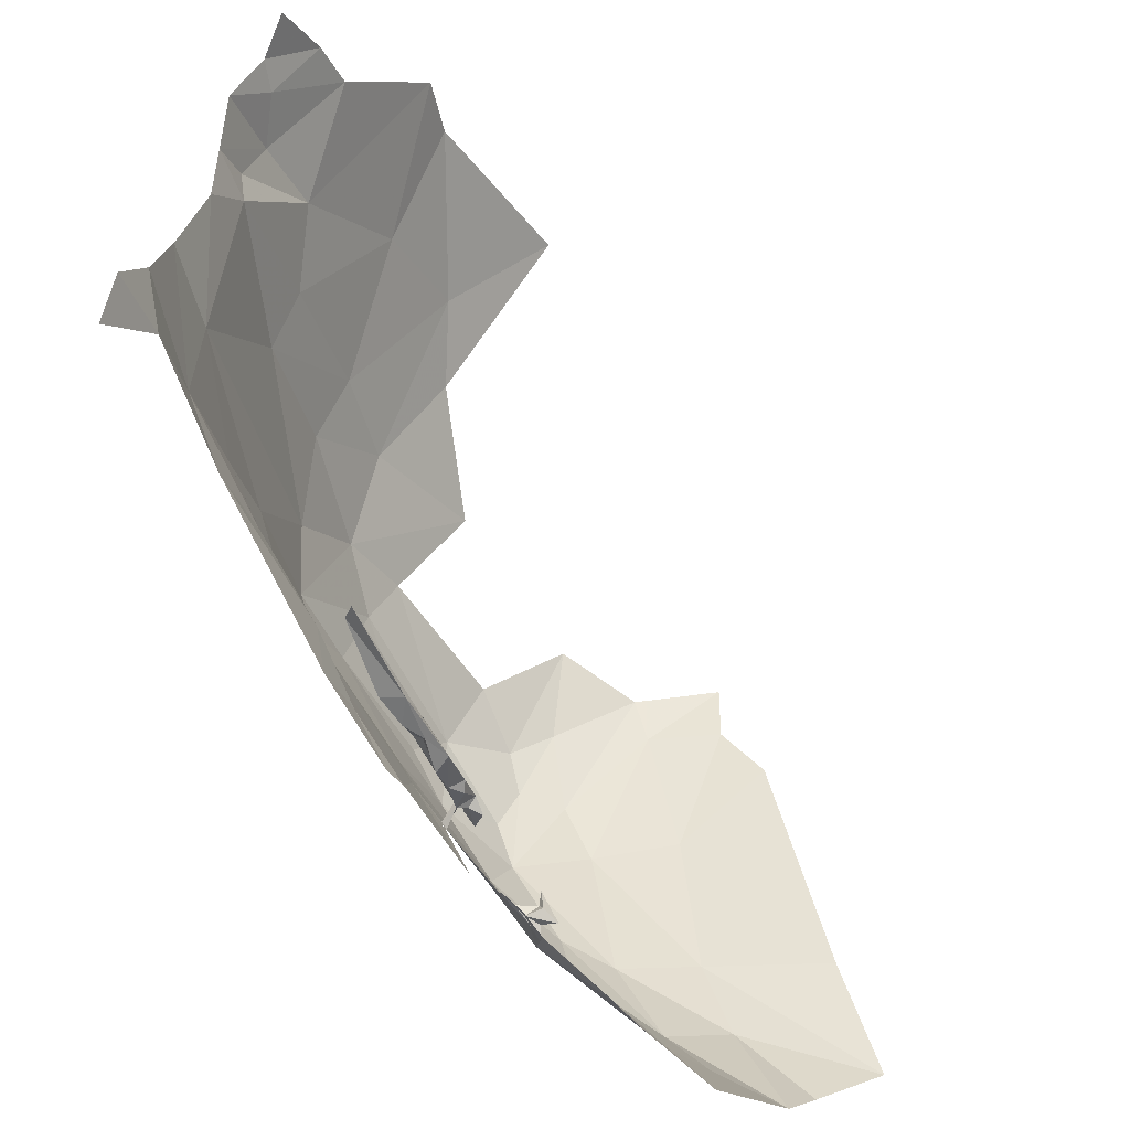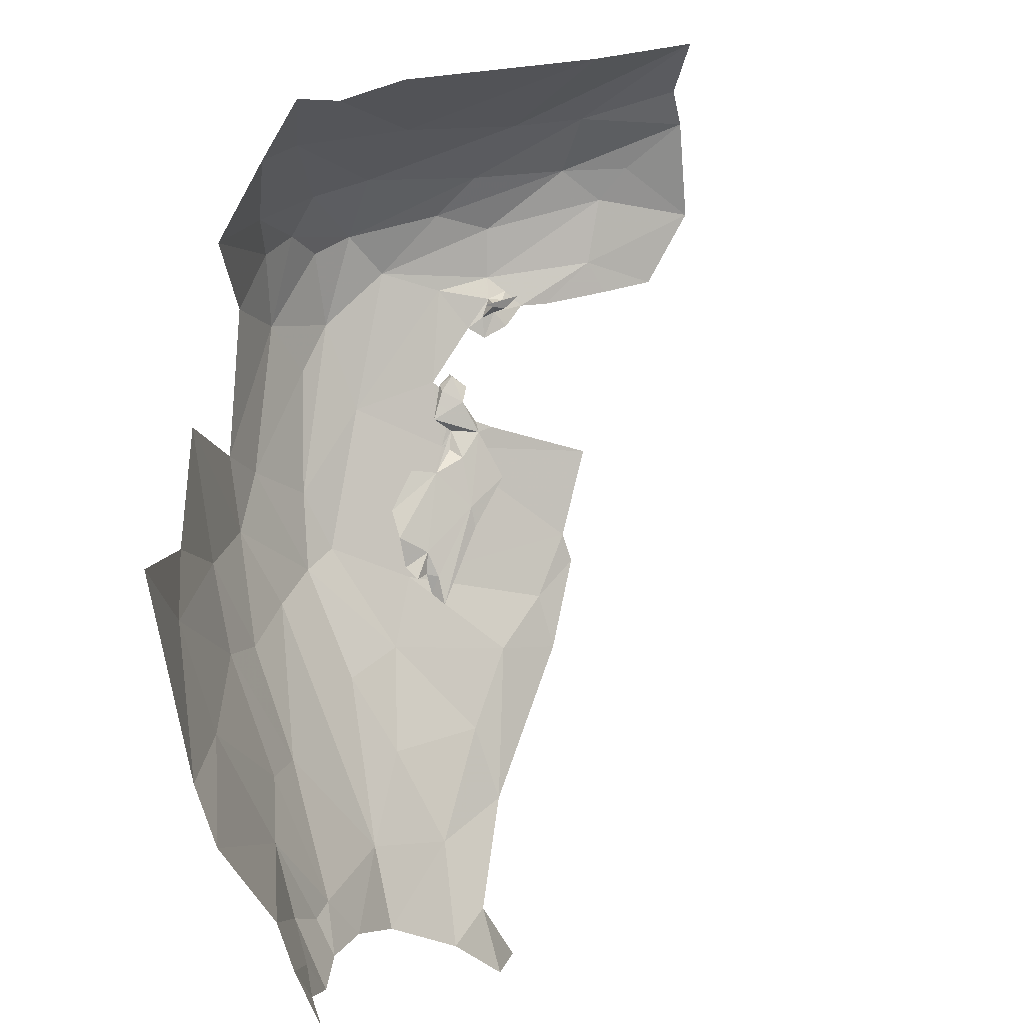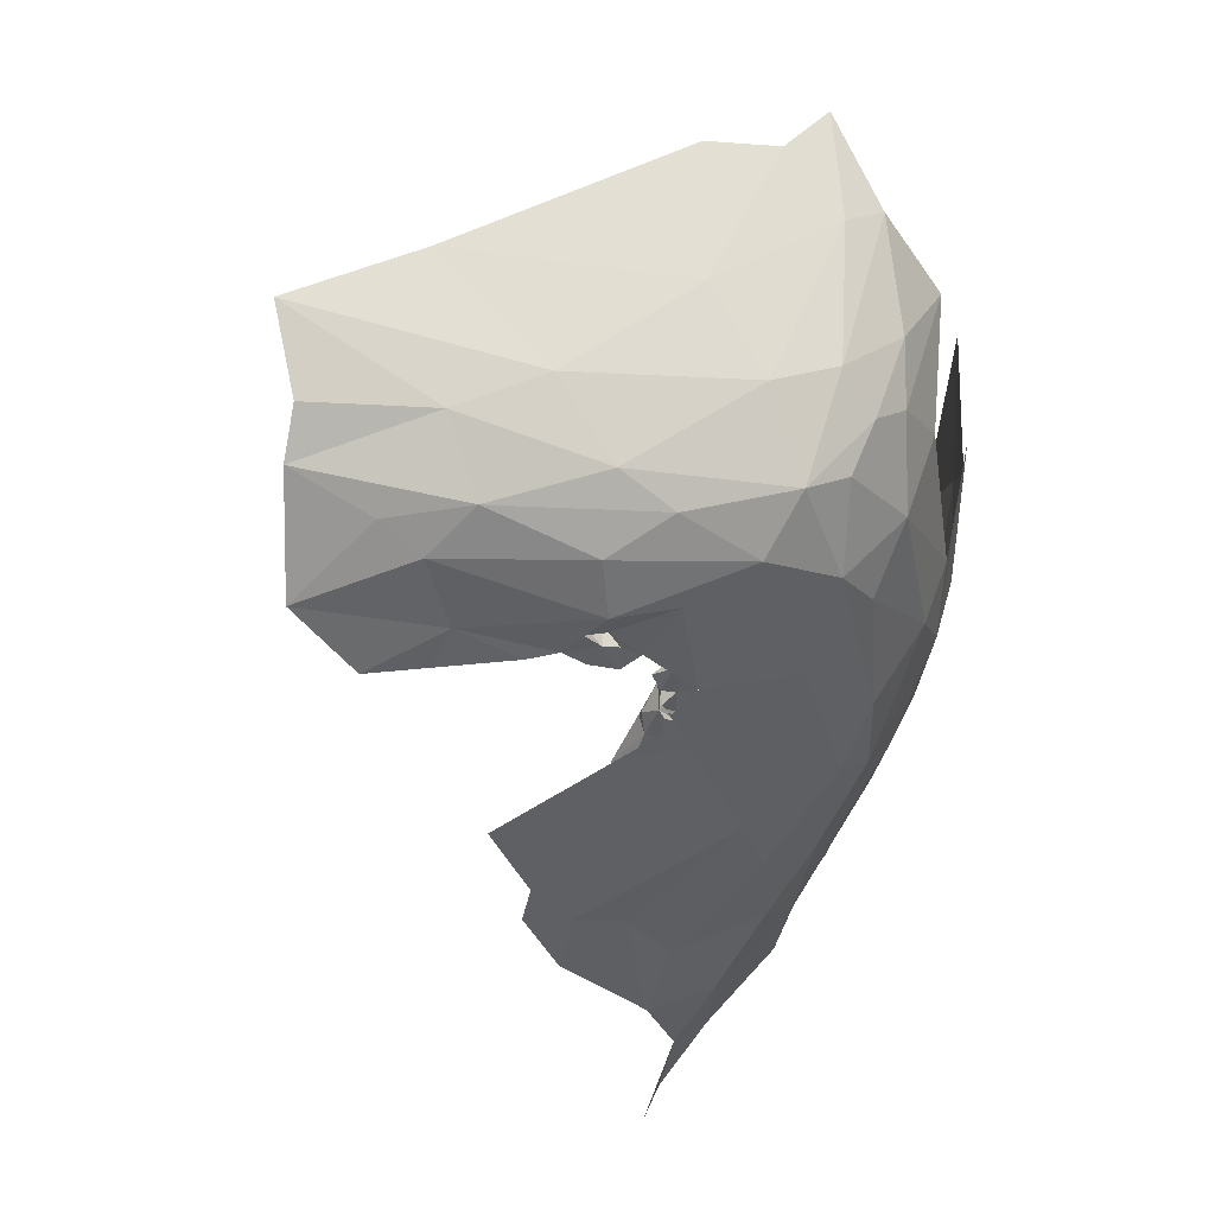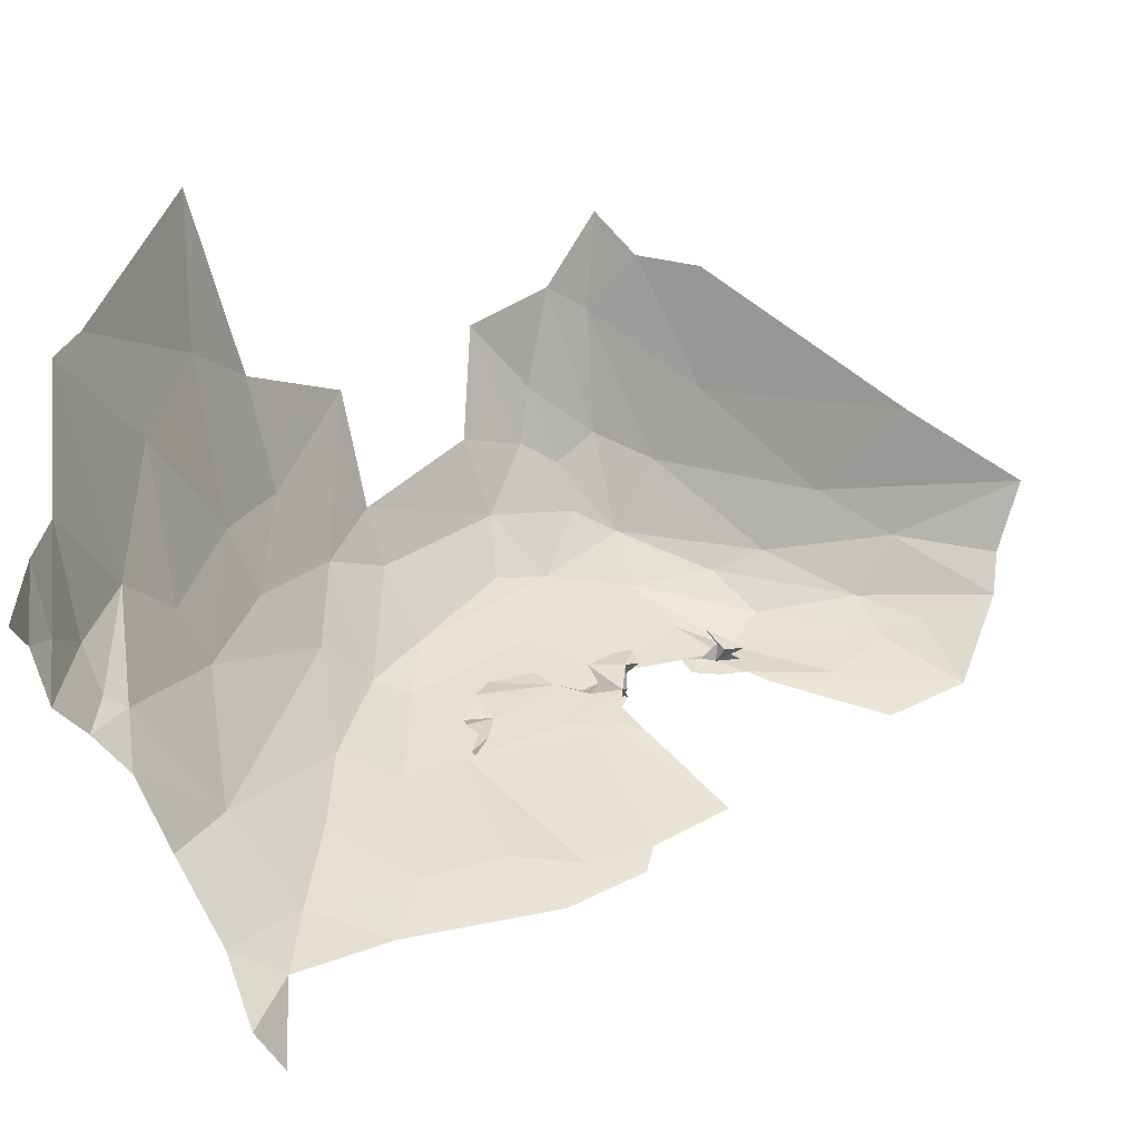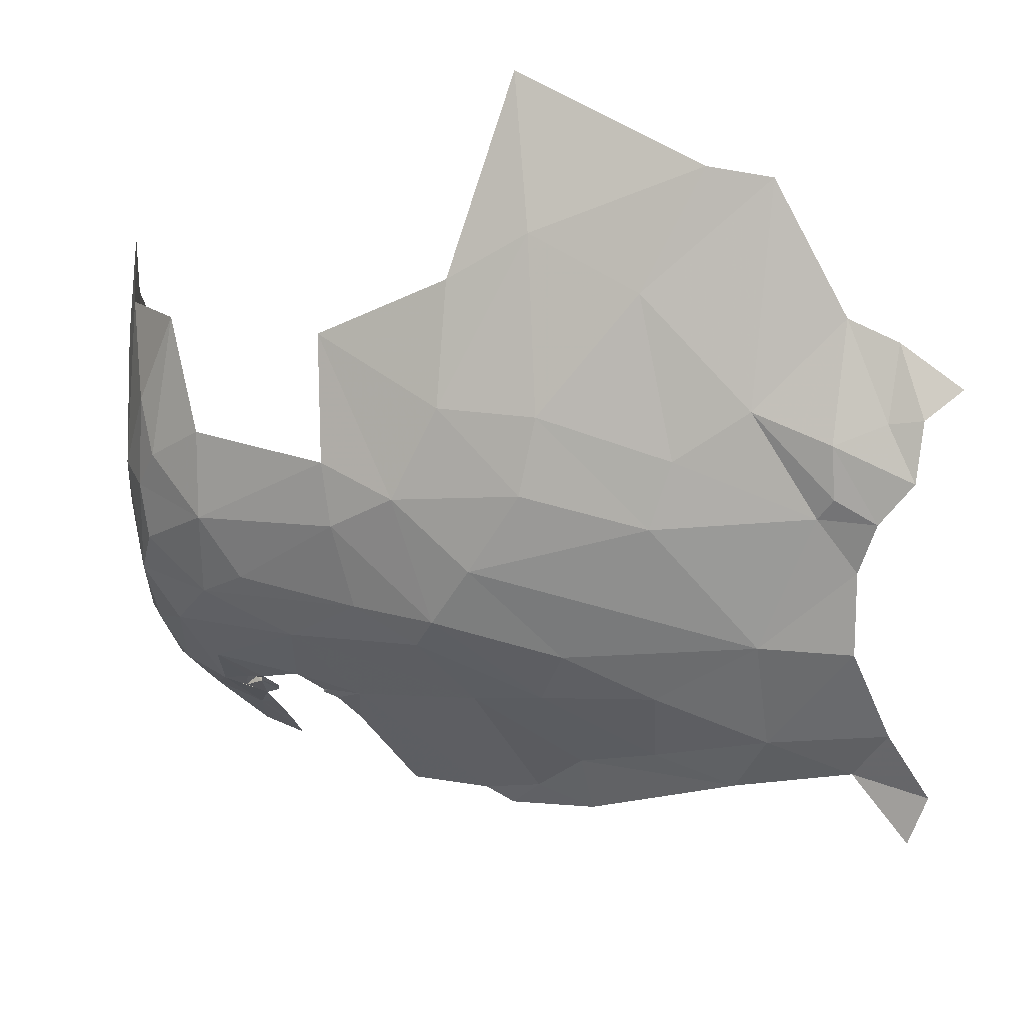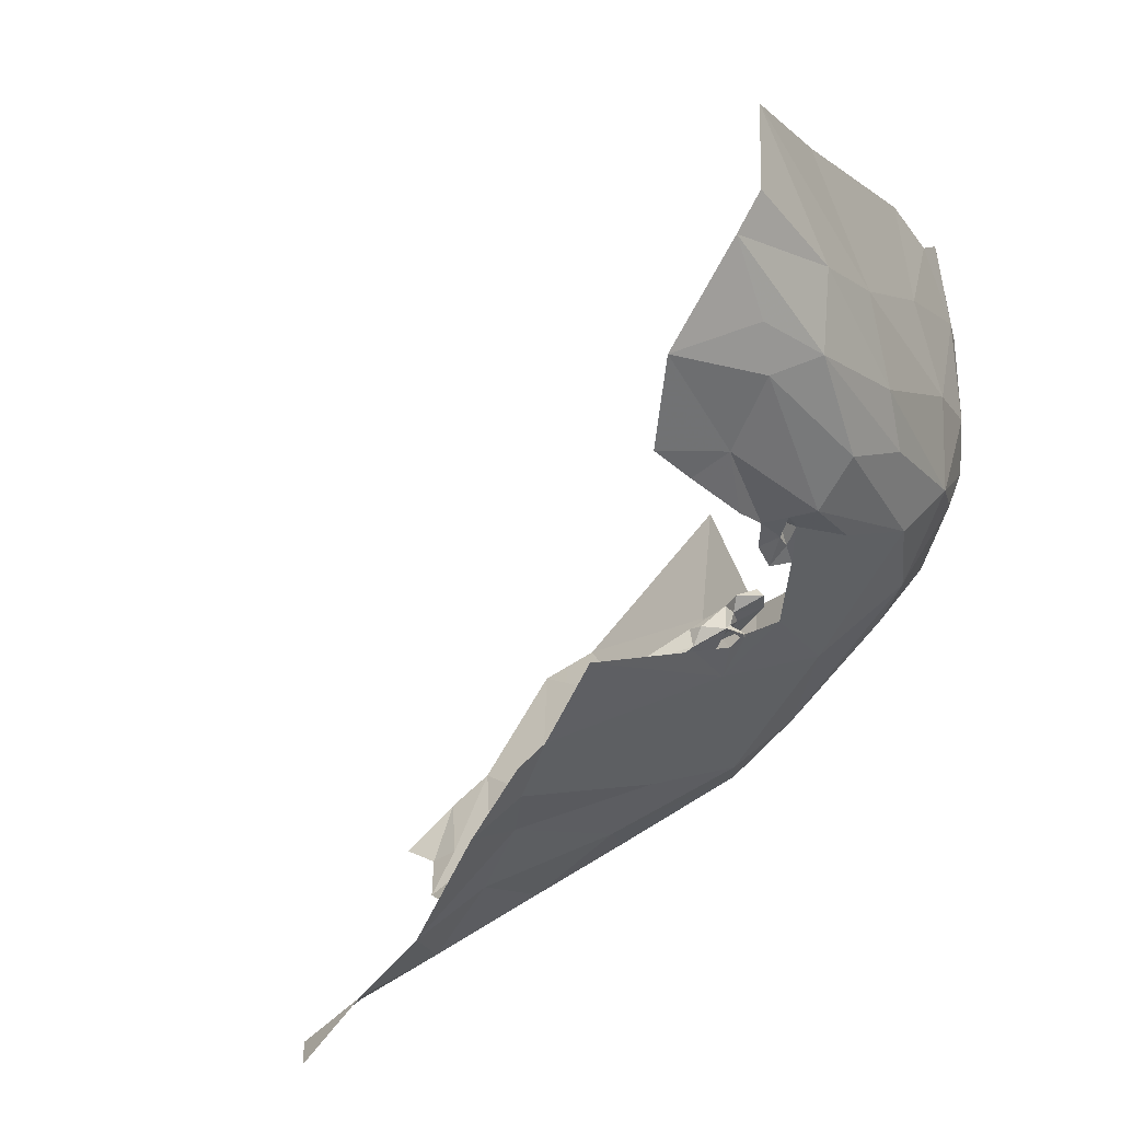
<metadata>
{"format":"obj","ext":"obj","renderer":"f3d","projection":"perspective","resolution":1024,"background":"white","views":[{"elev":42.0,"azim":-135.9,"up":"+Y"},{"elev":73.2,"azim":154.1,"up":"+Z"},{"elev":-24.6,"azim":-21.1,"up":"+Z"},{"elev":15.3,"azim":-170.2,"up":"+Z"},{"elev":-9.9,"azim":89.7,"up":"+Z"},{"elev":-41.1,"azim":-62.3,"up":"+Z"}]}
</metadata>
<code>
v -0.8935 0.0812 0.9655
v -1.07 0.1054 0.9482
v -0.8646 0.1392 0.9311
v -1.224 0.0387 1.058
v -0.8079 0.5506 0.7517
v -1.077 0.0247 1.072
v -0.7154 0.0907 0.9988
v -0.4689 1.043 0.6795
v -0.72 0.2522 0.921
v -0.4372 1.066 0.7342
v -0.7861 0.1357 0.955
v -1.017 0.1775 0.9124
v -0.8805 0.1681 0.9227
v -0.1702 0.7763 1.47
v -0.8896 0.1916 0.9462
v -0.2259 0.5479 1.609
v -0.235 0.564 1.405
v -0.804 0.1988 0.9262
v -0.8512 0.1718 0.9323
v -0.5629 0.4975 0.8718
v -0.8508 0.1922 0.9253
v -0.2599 0.7381 1.127
v -0.8304 0.1935 0.9282
v -0.2307 0.9286 1.075
v -0.8519 0.1912 0.9501
v -0.1635 0.8569 1.453
v -0.6041 0.1363 1.019
v -0.6285 0.0584 1.096
v -0.688 0.0433 1.065
v -0.8978 0.0289 1.043
v -0.7367 0.0173 1.166
v -0.9689 0.0169 1.13
v -0.6027 0.0477 1.163
v -0.6511 0.0229 1.203
v -0.525 0.1367 1.105
v -0.3898 0.3056 1.151
v -0.4874 0.1359 1.211
v -0.8941 0.1965 0.9134
v -0.4696 0.3446 0.9798
v -0.4153 0.317 1.074
v -0.5424 0.191 1.028
v -0.1865 0.9432 1.287
v -0.5873 0.0369 1.411
v -0.196 0.9898 1.16
v -0.4997 0.5843 0.8659
v -0.8258 0.0487 1.015
v -1.032 0.0546 0.9897
v -0.4287 0.4451 0.9536
v -0.869 0.1831 0.9343
v -0.6491 0.64 0.7969
v -0.736 0.5844 0.7709
v -0.5625 0.0521 1.271
v -0.5552 0.0702 1.194
v -0.4903 0.0993 1.365
v -0.225 0.8308 1.181
v -1.188 0.1694 0.9047
v -1.125 0.0859 0.9719
v -0.2738 0.9602 0.9935
v -0.8637 0.2011 0.9453
v -0.2168 0.6981 1.325
v -1.253 0.0218 1.157
v -1.095 0.0256 1.251
v -0.8043 0.01713 1.269
v -1.094 0.2328 0.8733
v -0.6526 0.0266 1.518
v -0.2759 0.5736 1.185
v -0.2317 0.9798 1.045
v -1.023 0.2227 0.8871
v -0.9301 0.2067 0.9041
v -1.223 0.0697 1.005
v -0.8212 0.2198 0.9154
v -0.859 0.2163 0.9139
v -0.71 0.0248 1.458
v -0.8017 0.0281 1.445
v -0.2063 0.9246 1.136
v -0.2033 1.021 1.089
v -0.6418 0.02267 1.38
v -0.4354 0.725 0.8575
v -0.3599 0.3953 1.099
v -0.3108 0.5534 1.094
v -0.6287 0.3733 0.9521
v -0.2549 0.9105 1.056
v -0.5768 0.4161 0.9501
v -0.3185 0.9605 0.8995
v -0.5579 0.7323 0.7976
v -0.3924 1.011 0.8075
v -0.4541 0.9736 0.7655
v -0.4439 0.8662 0.8043
v -0.6883 0.4508 0.9099
v -0.547 0.8347 0.7573
v -0.5941 0.5027 0.9019
v -0.5843 0.5155 0.9122
v -0.7245 0.6578 0.7396
v -0.752 0.4254 0.8985
v -0.4743 0.4245 0.931
v -0.3563 0.3018 1.31
v -0.2744 0.4644 1.358
v -0.306 0.4526 1.203
v -0.6467 0.463 0.884
v -0.4201 0.6086 0.9085
v -0.6821 0.4776 0.8966
v -0.58 0.5416 0.8962
v -0.1848 1.031 1.162
v -0.1804 1.004 1.256
v -0.1806 1.078 1.199
v -0.7754 0.3375 0.8676
v -0.5695 0.4576 0.9456
v -0.5604 0.4959 0.9227
v -0.8962 0.4116 0.7924
v -0.692 0.3401 0.8909
v -0.8115 0.513 0.7728
v -0.5949 0.2543 0.9592
v -0.3717 0.4911 1.01
v -0.5997 0.4384 0.9208
v -0.2926 0.7113 1.049
v -0.6827 0.4362 0.8881
v -0.7404 0.396 0.8871
v -0.3466 0.8462 0.9113
v -0.6635 0.3837 0.9205
v -0.5994 0.4055 0.9321
v -0.738 0.3081 0.8901
v -0.743 0.2889 0.8984
v -0.7239 0.304 0.938
v -0.599 0.4898 0.9261
v -0.5687 0.5201 0.9247
v -0.5988 0.5264 0.9113
v -0.69 0.4001 0.9139
v -0.5899 0.5656 0.8995
v -0.7338 0.3136 0.9219
v -0.6927 0.3154 0.9489
v -0.7447 0.2597 0.9449
v -0.7444 0.2682 0.9584
v -0.7074 0.3819 0.9301
v -0.7102 0.3362 0.9304
v -0.7171 0.4344 0.893
v -0.7158 0.3659 0.9096
v -0.8355 0.1919 0.9696
v -0.7427 0.3098 0.9501
v -0.7215 0.2826 0.9568
v -0.7237 0.2691 0.947
v -0.746 0.3559 0.9299
v -0.7399 0.3549 0.9072
v -0.7499 0.3391 0.925
v -0.7406 0.3112 0.9179
v -0.7381 0.2877 0.9021
v -0.6609 0.3898 0.9425
v -0.7388 0.3068 0.9223
v -0.732 0.2931 0.9009
v -0.7432 0.2999 0.9359
v -0.7581 0.2888 0.9471
v -0.696 0.3609 0.9263
f 1 2 3
f 24 82 67
f 7 1 3
f 9 112 11
f 12 3 2
f 13 19 3
f 15 137 25
f 18 11 19
f 39 112 95
f 39 95 48
f 111 5 51
f 27 28 29
f 30 31 32
f 29 33 34
f 35 36 37
f 38 13 3
f 38 21 13
f 39 40 41
f 77 34 43
f 111 51 20
f 18 9 11
f 46 30 47
f 29 31 30
f 51 5 93
f 13 49 19
f 13 21 49
f 115 82 22
f 115 22 66
f 33 52 34
f 53 54 52
f 23 25 21
f 100 48 45
f 7 27 29
f 112 39 27
f 56 2 57
f 56 12 2
f 29 46 7
f 29 30 46
f 42 75 44
f 21 25 59
f 32 61 6
f 21 15 49
f 21 59 15
f 53 37 54
f 53 35 37
f 62 32 63
f 62 61 32
f 12 56 64
f 77 43 65
f 112 7 11
f 112 27 7
f 42 44 104
f 87 8 10
f 87 10 86
f 69 12 68
f 17 60 14
f 25 49 15
f 25 19 49
f 17 14 16
f 19 23 18
f 67 75 24
f 70 47 6
f 70 56 57
f 70 6 4
f 26 14 60
f 71 18 23
f 26 60 55
f 79 80 98
f 79 98 96
f 68 12 64
f 36 35 40
f 27 35 28
f 27 39 41
f 66 98 80
f 66 80 115
f 2 47 57
f 2 1 47
f 59 137 15
f 66 22 60
f 58 82 118
f 58 118 84
f 43 52 54
f 43 34 52
f 3 11 7
f 3 19 11
f 72 21 38
f 71 23 21
f 97 98 17
f 78 118 100
f 23 19 25
f 113 79 48
f 35 41 40
f 35 27 41
f 113 48 100
f 63 74 62
f 36 40 79
f 36 79 96
f 73 74 63
f 34 31 29
f 77 73 63
f 73 77 65
f 79 40 48
f 34 77 31
f 55 22 82
f 30 6 47
f 30 32 6
f 33 53 52
f 33 35 53
f 38 12 69
f 38 3 12
f 55 82 24
f 67 82 58
f 17 16 97
f 61 4 6
f 33 28 35
f 33 29 28
f 57 47 70
f 20 50 45
f 71 21 72
f 45 78 100
f 20 45 95
f 1 46 47
f 1 7 46
f 31 63 32
f 31 77 63
f 55 75 42
f 118 88 84
f 129 119 136
f 80 113 115
f 124 108 107
f 24 75 55
f 103 104 44
f 107 146 124
f 83 81 146
f 103 44 76
f 42 26 55
f 44 75 76
f 88 78 85
f 114 108 91
f 88 85 90
f 48 40 39
f 108 125 91
f 48 95 45
f 51 93 50
f 51 50 20
f 90 87 88
f 66 60 17
f 116 119 99
f 66 17 98
f 119 127 136
f 45 50 85
f 92 102 91
f 45 85 78
f 76 75 67
f 126 102 92
f 127 119 116
f 109 111 110
f 101 128 89
f 82 115 118
f 118 78 88
f 113 80 79
f 114 99 119
f 121 106 110
f 124 126 92
f 60 22 55
f 124 89 126
f 124 146 89
f 84 88 86
f 85 50 90
f 135 94 117
f 135 101 94
f 88 87 86
f 50 93 90
f 112 20 95
f 114 83 107
f 117 136 135
f 98 97 96
f 118 113 100
f 105 104 103
f 83 120 81
f 89 94 101
f 109 110 106
f 83 146 107
f 111 20 110
f 9 110 112
f 112 110 20
f 142 136 117
f 118 115 113
f 119 120 114
f 138 139 132
f 138 132 150
f 126 128 102
f 126 89 128
f 144 138 149
f 114 107 108
f 99 102 101
f 99 91 102
f 144 149 147
f 108 124 125
f 128 101 102
f 144 142 143
f 144 143 138
f 140 123 149
f 92 125 124
f 92 91 125
f 142 141 143
f 91 99 114
f 149 150 131
f 142 117 94
f 149 131 140
f 148 144 122
f 120 83 114
f 121 110 148
f 144 145 122
f 148 122 121
f 136 127 135
f 123 140 130
f 119 81 120
f 119 146 81
f 123 130 134
f 138 130 139
f 132 139 140
f 150 149 138
f 141 142 94
f 134 130 141
f 129 134 119
f 129 123 134
f 141 89 133
f 141 133 134
f 144 148 129
f 89 141 94
f 142 129 136
f 133 89 146
f 110 9 148
f 144 129 142
f 131 132 140
f 149 123 147
f 150 132 131
f 134 133 151
f 151 133 146
f 151 146 119
f 141 130 138
f 141 138 143
f 140 139 130
f 147 148 145
f 147 145 144
f 129 148 147
f 9 145 148
f 25 137 59
f 101 116 99
f 135 127 116
f 151 119 134
f 135 116 101
f 129 147 123

</code>
